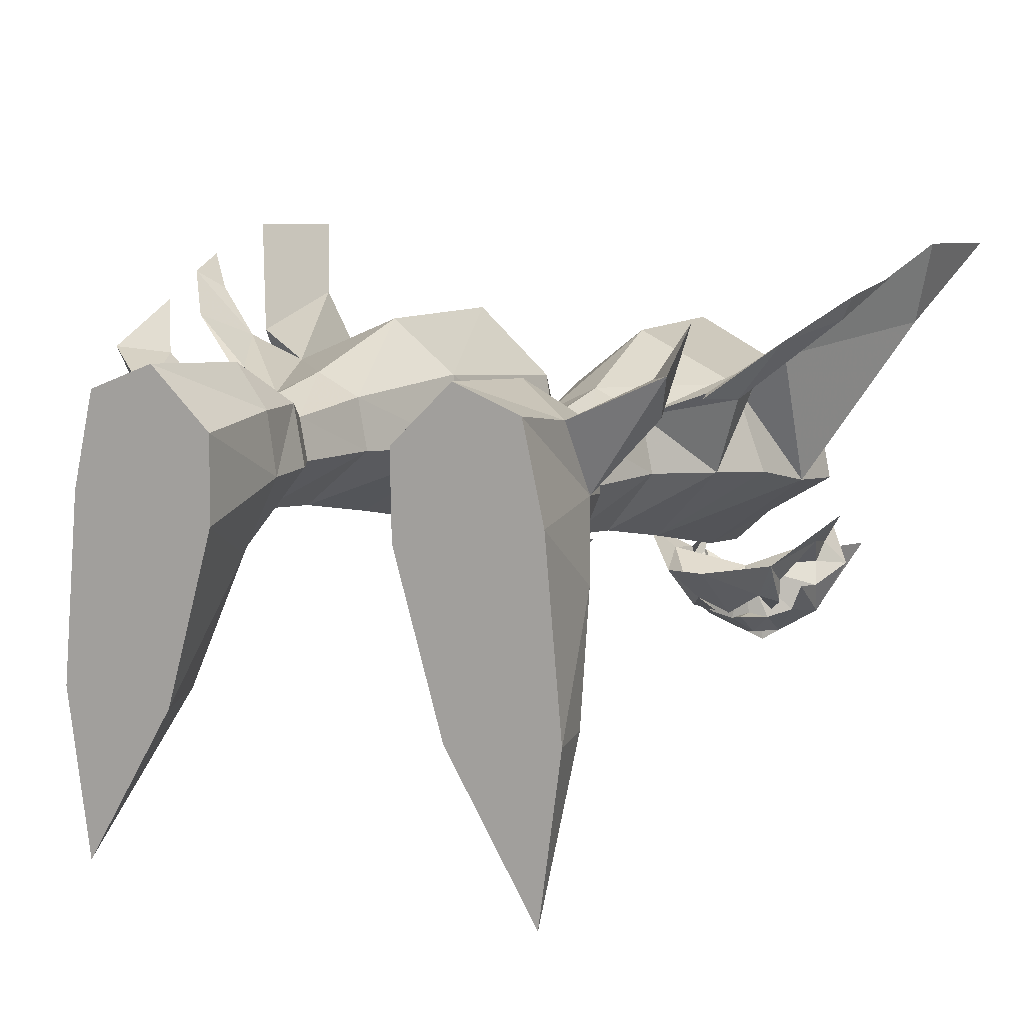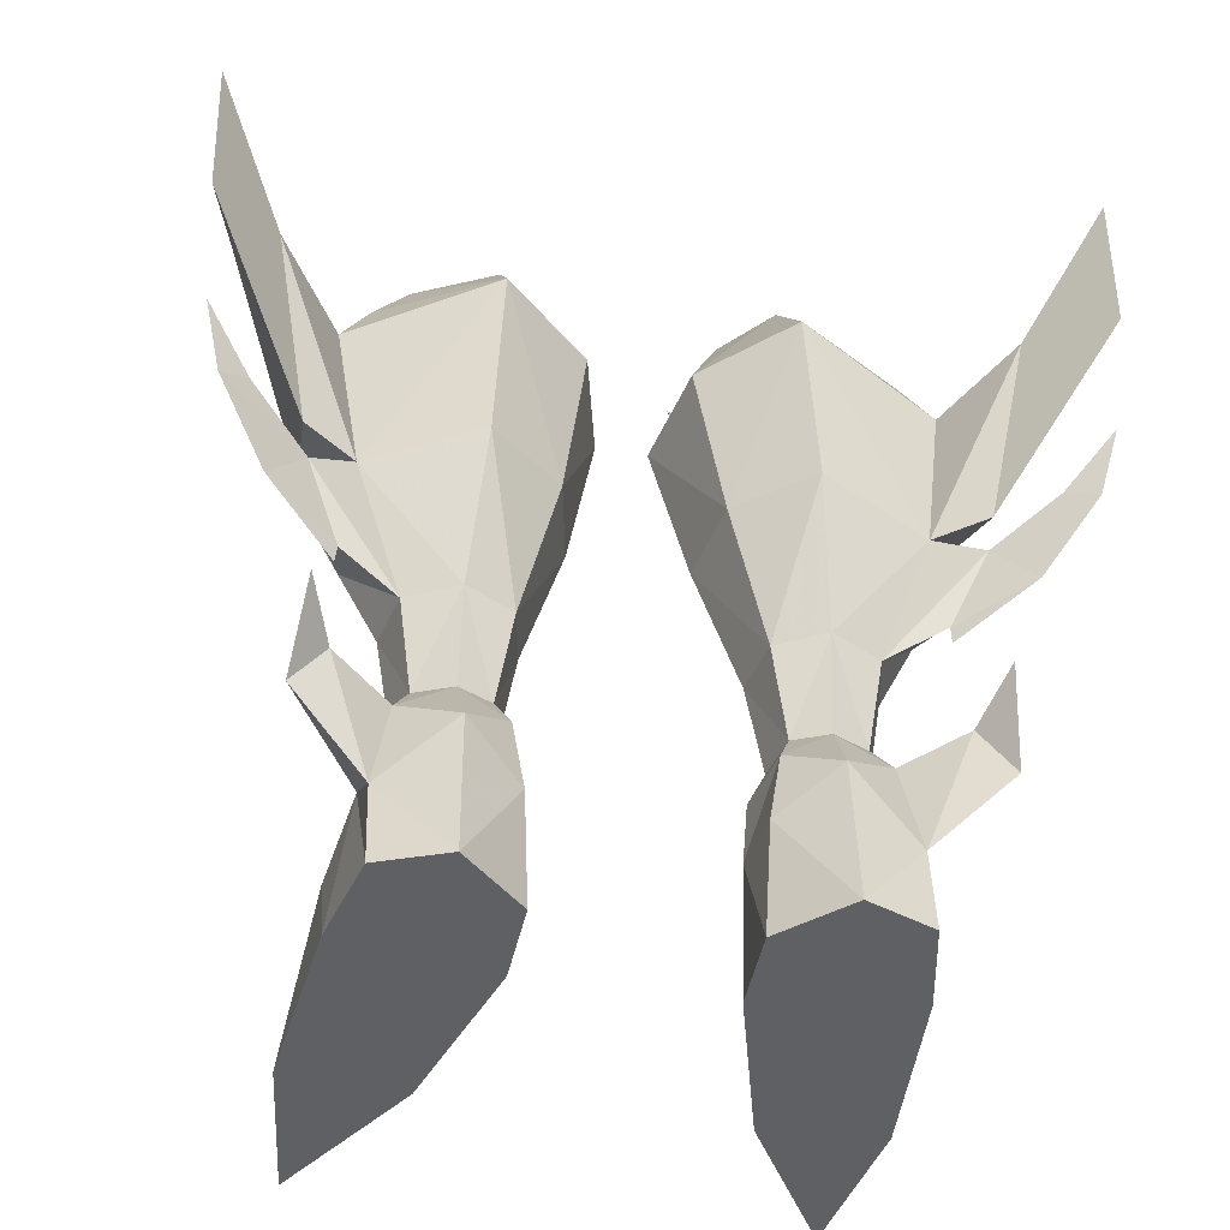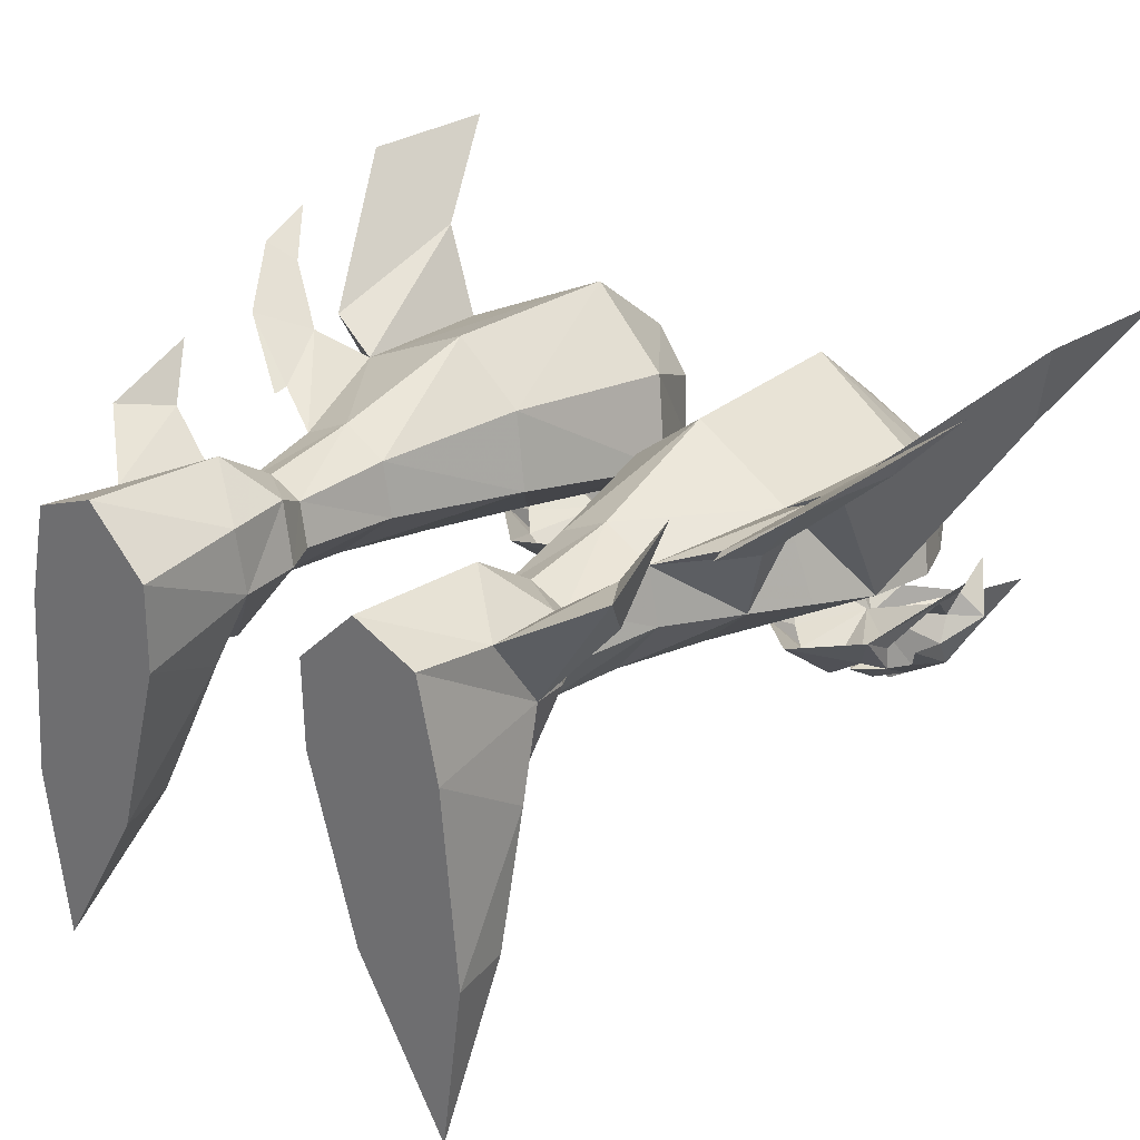
<metadata>
{"format":"obj","ext":"obj","renderer":"f3d","projection":"perspective","resolution":1024,"background":"white","views":[{"elev":10.1,"azim":-154.8,"up":"+Y"},{"elev":-42.9,"azim":169.1,"up":"+Z"},{"elev":28.4,"azim":-140.0,"up":"+Y"}]}
</metadata>
<code>
g archer_shoe_female_98680
v 6.814 -5.595 25.25
v 7.626 -5.759 26.38
v 6.896 -6.513 26.66
v 8.575 -5.411 26.77
v 7.603 -6.562 27.97
v 9.481 -4.34 27.19
v 9.244 -5.645 28.09
v 9.342 -4.122 25.68
v 9.444 -2.642 28.39
v 9.077 -2.087 30.43
v 10.25 -3.626 28.94
v 8.942 -5.502 30.07
v 6.617 -5.883 33.81
v 6.858 -6.842 29.77
v 6.886 -7.022 27.89
v 6.825 -6.526 27.93
v 9.462 -3.132 29.85
v 10.07 -3.241 31.73
v 9.28 -3.424 27.82
v 8.172 -4.774 31.39
v 9.598 -2.348 26.72
v 10.64 -1.158 26.79
v 9.444 -2.642 28.39
v 9.28 -3.424 27.82
v 8.708 -3.744 24.74
v 8.821 -2.877 23.27
v 6.577 -3.005 21.18
v 8.047 -4.323 24.04
v 6.789 -5.153 23.89
v 8.661 -4.72 24.91
v 8.018 -5.24 25.71
v 9.342 -4.122 25.68
v 8.575 -5.411 26.77
v 9.481 -4.34 27.19
v 8.708 -3.744 24.74
v 8.047 -4.323 24.04
v 8.018 -5.24 25.71
v 6.534 -3.631 26.59
v 7.626 -5.759 26.38
v 6.793 -5.637 26.33
v 8.575 -5.411 26.77
v 9.28 -3.424 27.82
v 9.481 -4.34 27.19
v 6.789 -5.153 23.89
v 8.047 -4.323 24.04
v 8.708 -3.744 24.74
v 9.598 -2.348 26.72
v 6.793 -5.637 26.33
v 7.626 -5.759 26.38
v 6.814 -5.595 25.25
v 6.896 -6.513 26.66
v 6.013 -5.951 26.38
v 6.072 -6.744 27.97
v 4.988 -5.838 26.77
v 3.975 -4.765 25.68
v 4.331 -6.229 28.09
v 3.82 -5.015 27.19
v 2.804 -4.512 28.94
v 3.477 -2.753 30.43
v 3.373 -3.366 28.39
v 4.483 -6.029 30.07
v 3.398 -3.853 29.85
v 2.724 -4.109 31.73
v 3.756 -4.082 27.82
v 4.973 -5.151 31.39
v 3.236 -3.109 26.72
v 3.756 -4.082 27.82
v 3.373 -3.366 28.39
v 1.93 -2.201 26.79
v 4.282 -3.423 23.27
v 4.541 -4.244 24.74
v 5.356 -4.646 24.04
v 5.536 -5.536 25.71
v 4.819 -5.18 24.91
v 3.82 -5.015 27.19
v 4.988 -5.838 26.77
v 3.975 -4.765 25.68
v 5.536 -5.536 25.71
v 5.356 -4.646 24.04
v 4.541 -4.244 24.74
v 6.013 -5.951 26.38
v 4.988 -5.838 26.77
v 3.82 -5.015 27.19
v 3.756 -4.082 27.82
v 5.356 -4.646 24.04
v 4.541 -4.244 24.74
v 3.236 -3.109 26.72
v 6.013 -5.951 26.38
v -7.699 -5.759 26.38
v -6.88 -5.595 25.25
v -6.97 -6.513 26.66
v -7.685 -6.65 27.97
v -8.649 -5.411 26.77
v -9.326 -5.645 28.09
v -9.559 -4.34 27.19
v -9.411 -4.122 25.68
v -9.174 -2.087 30.43
v -9.528 -2.642 28.39
v -10.34 -3.626 28.94
v -6.738 -5.883 33.81
v -9.036 -5.502 30.07
v -6.951 -6.842 29.77
v -6.906 -6.631 27.93
v -6.967 -7.11 27.89
v -9.556 -3.132 29.85
v -10.18 -3.241 31.73
v -9.361 -3.424 27.82
v -8.275 -4.774 31.39
v -9.528 -2.642 28.39
v -10.71 -1.158 26.79
v -9.673 -2.348 26.72
v -9.361 -3.424 27.82
v -8.877 -2.877 23.27
v -8.771 -3.744 24.74
v -8.107 -4.323 24.04
v -6.623 -3.005 21.18
v -6.848 -5.153 23.89
v -8.087 -5.24 25.71
v -8.726 -4.72 24.91
v -8.649 -5.411 26.77
v -9.411 -4.122 25.68
v -9.559 -4.34 27.19
v -8.107 -4.323 24.04
v -8.771 -3.744 24.74
v -8.087 -5.24 25.71
v -7.699 -5.759 26.38
v -6.608 -3.631 26.59
v -6.865 -5.637 26.33
v -8.649 -5.411 26.77
v -9.361 -3.424 27.82
v -9.559 -4.34 27.19
v -6.848 -5.153 23.89
v -8.107 -4.323 24.04
v -8.771 -3.744 24.74
v -9.673 -2.348 26.72
v -7.699 -5.759 26.38
v -6.865 -5.637 26.33
v -6.88 -5.595 25.25
v -6.085 -5.951 26.38
v -6.97 -6.513 26.66
v -6.153 -6.832 27.97
v -5.062 -5.838 26.77
v -4.413 -6.229 28.09
v -4.044 -4.765 25.68
v -3.897 -5.015 27.19
v -3.574 -2.753 30.43
v -2.892 -4.512 28.94
v -3.457 -3.366 28.39
v -4.578 -6.029 30.07
v -3.491 -3.853 29.85
v -2.83 -4.109 31.73
v -3.837 -4.082 27.82
v -5.077 -5.151 31.39
v -3.457 -3.366 28.39
v -3.837 -4.082 27.82
v -3.31 -3.109 26.72
v -2.005 -2.201 26.79
v -4.604 -4.244 24.74
v -4.338 -3.423 23.27
v -5.416 -4.646 24.04
v -5.604 -5.536 25.71
v -4.884 -5.18 24.91
v -5.062 -5.838 26.77
v -3.897 -5.015 27.19
v -4.044 -4.765 25.68
v -5.416 -4.646 24.04
v -5.604 -5.536 25.71
v -4.604 -4.244 24.74
v -6.085 -5.951 26.38
v -5.062 -5.838 26.77
v -3.837 -4.082 27.82
v -3.897 -5.015 27.19
v -5.416 -4.646 24.04
v -4.604 -4.244 24.74
v -3.31 -3.109 26.72
v -6.085 -5.951 26.38
f 1 2 3
f 2 4 5
f 5 3 2
f 6 7 8
f 9 10 11
f 12 13 14
f 15 16 5
f 11 10 17
f 12 17 18
f 9 11 19
f 6 19 11
f 12 5 7
f 7 6 11
f 8 7 4
f 12 14 5
f 7 11 17
f 20 12 18
f 21 22 23
f 23 24 21
f 25 26 22
f 22 21 25
f 27 28 29
f 30 31 28
f 30 25 31
f 26 28 27
f 7 5 4
f 13 12 20
f 17 12 7
f 26 25 30
f 30 28 26
f 32 33 34
f 35 36 37
f 38 39 40
f 38 41 39
f 38 42 43
f 38 44 45
f 38 46 47
f 38 47 42
f 38 45 46
f 38 43 41
f 48 49 50
f 16 3 5
f 51 52 1
f 52 51 53
f 53 54 52
f 55 56 57
f 58 59 60
f 14 13 61
f 53 16 15
f 62 59 58
f 63 62 61
f 60 64 58
f 58 64 57
f 56 53 61
f 58 57 56
f 54 56 55
f 53 14 61
f 62 58 56
f 63 61 65
f 66 67 68
f 68 69 66
f 66 69 70
f 70 71 66
f 29 72 27
f 72 73 74
f 73 71 74
f 27 72 70
f 54 53 56
f 65 61 13
f 56 61 62
f 74 71 70
f 70 72 74
f 75 76 77
f 78 79 80
f 40 81 38
f 81 82 38
f 83 84 38
f 85 44 38
f 86 38 87
f 84 87 38
f 86 85 38
f 82 83 38
f 50 88 48
f 53 51 16
f 89 90 91
f 92 93 89
f 89 91 92
f 94 95 96
f 97 98 99
f 100 101 102
f 103 104 92
f 97 99 105
f 105 101 106
f 99 98 107
f 107 95 99
f 92 101 94
f 104 102 92
f 95 94 99
f 94 96 93
f 102 101 92
f 99 94 105
f 101 108 106
f 109 110 111
f 111 112 109
f 113 114 111
f 111 110 113
f 115 116 117
f 118 119 115
f 114 119 118
f 115 113 116
f 92 94 93
f 101 100 108
f 94 101 105
f 114 113 119
f 115 119 113
f 120 121 122
f 123 124 125
f 126 127 128
f 129 127 126
f 130 127 131
f 132 127 133
f 134 127 135
f 135 127 130
f 133 127 134
f 131 127 129
f 136 137 138
f 91 103 92
f 139 140 90
f 141 140 139
f 139 142 141
f 143 144 145
f 146 147 148
f 100 102 149
f 103 141 104
f 146 150 147
f 150 151 149
f 152 148 147
f 152 147 145
f 141 143 149
f 104 141 102
f 145 147 143
f 143 142 144
f 102 141 149
f 147 150 143
f 149 151 153
f 154 155 156
f 156 157 154
f 156 158 159
f 159 157 156
f 160 117 116
f 161 160 162
f 158 161 162
f 160 116 159
f 141 142 143
f 149 153 100
f 149 143 150
f 158 162 159
f 160 159 162
f 163 164 165
f 166 167 168
f 169 128 127
f 170 169 127
f 171 172 127
f 132 173 127
f 174 175 127
f 175 171 127
f 173 174 127
f 172 170 127
f 176 138 137
f 140 141 103
f 14 15 5
f 53 15 14
g archer_shoe_female_98680
v 15.48 10.25 29.7
v 12.84 7.537 24.94
v 14.39 7.407 24.11
v 9.621 2.368 14.63
v 10.72 5.293 13.83
v 11.12 6.578 15.51
v 9.516 5.494 16.72
v 13.79 8.14 16.51
v 14.9 9.596 18.89
v 13.25 8.347 16.87
v 10.45 4.706 23.54
v 11.22 1.421 19.89
v 15.24 10.59 23.33
v 11.4 6.63 17.05
v 9.516 5.494 16.72
v 14.26 9.045 16.26
v 12.45 7.509 13.67
v 9.951 5.462 12.22
v 9.875 5.596 12.75
v 7.759 4.783 11.68
v 11.11 7.064 5.682
v 10.42 5.433 6.948
v 8.483 2.845 5.294
v 8.383 5.692 3.362
v 10.76 8.586 8.835
v 9.903 6.698 7.501
v 7.795 5.139 6.922
v 8.383 5.692 3.362
v 7.795 5.139 6.922
v 9.903 6.698 7.501
v 11.11 7.064 5.682
v 10.76 8.586 8.835
v 7.983 2.935 28.2
v 8.68 0.1137 28.09
v 10.25 0.6112 25.44
v 9.399 3.82 25.87
v 5.1 7.168 24.82
v 10.45 4.706 23.54
v 5.718 -2.713 27.65
v 2.731 0.5921 27.25
v 0.9187 1.02 23.63
v 6.577 -1.89 22.16
v 4.972 4.271 28.39
v 1.824 4.42 24.38
v 3.047 2.873 27.63
v 0.9187 1.02 23.63
v 2.731 0.5921 27.25
v 6.415 0.7813 8.338
v 7.639 2.713 8.053
v 8.212 2.657 11.64
v 6.437 0.3845 11.72
v 7.225 4.417 8.129
v 5.875 5.125 8.017
v 5.874 5.702 11.76
v 7.759 4.783 11.68
v 3.672 2.741 11.6
v 4.266 2.81 8.008
v 4.634 4.45 8.111
v 4.086 4.811 11.67
v 2.743 5.157 17.25
v 2.116 2.216 16.93
v 11.22 1.421 19.89
v 6.501 -0.6059 16.45
v 10.68 2.143 16.9
v 9.516 5.494 16.72
v 5.438 7.322 17.29
v 2.116 2.216 16.93
v 3.672 2.741 11.6
v 9.621 2.368 14.63
v 4.266 2.81 8.008
v 7.544 -4.581 3.789
v 9.118 -0.005815 3.831
v 6.681 -0.5535 5.1
v 9.811 -4.629 0.01281
v 9.423 -4.682 2.35
v 8.954 -11.07 0.01249
v 9.158 2.591 0.01278
v 9.158 2.591 0.01278
v 9.811 -4.629 0.01281
v 5.441 -5.024 0.01211
v 3.562 1.67 0.0121
v 5.836 7.252 0.01245
v 5.795 6.74 5.593
v 8.383 5.692 3.362
v 5.831 -4.778 2.193
v 4.462 -0.005767 3.659
v 5.441 -5.024 0.01211
v 3.719 5.233 4.226
v 3.507 4.968 0.01224
v 7.225 4.417 8.129
v 7.639 2.713 8.053
v 8.223 2.672 6.801
v 7.795 5.139 6.922
v 3.629 2.81 6.705
v 4.266 2.81 8.008
v 4.634 4.45 8.111
v 4.156 5.142 6.873
v 3.443 2.798 4.363
v 6.709 -1.007 6.751
v 8.483 2.845 5.294
v 3.507 4.968 0.01224
v 8.343 6.241 0.01269
v 3.443 2.798 4.363
v 8.343 6.241 0.01269
v 5.836 7.252 0.01245
v 3.562 1.67 0.0121
v 8.954 -11.07 0.01249
v 3.629 2.81 6.705
v 5.875 5.125 8.017
v 6.415 0.7813 8.338
v 4.266 2.81 8.008
v 3.562 1.67 0.0121
v 11.42 1.109 22.79
v 12.84 7.537 24.94
v 11.4 6.63 17.05
v 9.516 5.494 16.72
v 10.45 4.706 23.54
v 15.24 10.59 23.33
v 15.48 10.25 29.7
v 11.12 6.578 15.51
v 9.875 5.596 12.75
v 7.759 4.783 11.68
v 9.516 5.494 16.72
v 12.45 7.509 13.67
v 9.951 5.462 12.22
v 13.25 8.347 16.87
v 14.26 9.045 16.26
v 14.9 9.596 18.89
v -12.9 7.537 24.94
v -15.57 10.25 29.7
v -14.45 7.407 24.11
v -11.15 6.578 15.51
v -10.73 5.293 13.83
v -9.643 2.368 14.63
v -9.545 5.494 16.72
v -14.94 9.596 18.89
v -13.82 8.14 16.51
v -13.28 8.347 16.87
v -11.26 1.421 19.89
v -10.51 4.706 23.54
v -15.3 10.59 23.33
v -11.43 6.63 17.05
v -9.545 5.494 16.72
v -14.28 9.045 16.26
v -12.47 7.509 13.67
v -9.967 5.462 12.22
v -9.891 5.596 12.75
v -7.773 4.783 11.68
v -8.486 2.845 5.294
v -10.43 5.433 6.948
v -11.11 7.064 5.682
v -8.384 5.692 3.362
v -10.77 8.586 8.835
v -7.799 5.139 6.922
v -9.909 6.698 7.501
v -9.909 6.698 7.501
v -7.799 5.139 6.922
v -8.384 5.692 3.362
v -11.11 7.064 5.682
v -10.77 8.586 8.835
v -10.51 4.706 23.54
v -11.47 1.109 22.79
v -10.32 0.6112 25.44
v -9.469 3.82 25.87
v -8.066 2.935 28.2
v -5.056 4.271 28.39
v -5.164 7.168 24.82
v -0.9766 1.02 23.63
v -2.809 0.5921 27.25
v -5.798 -2.713 27.65
v -6.628 -1.89 22.16
v -8.762 0.1137 28.09
v -1.886 4.42 24.38
v -3.126 2.873 27.63
v -2.809 0.5921 27.25
v -0.9766 1.02 23.63
v -8.226 2.657 11.64
v -7.646 2.713 8.053
v -6.422 0.7813 8.338
v -6.451 0.3845 11.72
v -5.888 5.702 11.76
v -5.882 5.125 8.017
v -7.231 4.417 8.129
v -7.773 4.783 11.68
v -4.272 2.81 8.008
v -3.686 2.741 11.6
v -4.641 4.45 8.111
v -4.1 4.811 11.67
v -2.146 2.216 16.93
v -2.773 5.157 17.25
v -6.529 -0.6059 16.45
v -11.26 1.421 19.89
v -10.71 2.143 16.9
v -5.468 7.322 17.29
v -9.545 5.494 16.72
v -2.146 2.216 16.93
v -3.686 2.741 11.6
v -9.643 2.368 14.63
v -4.272 2.81 8.008
v -9.12 -0.005818 3.831
v -7.546 -4.581 3.789
v -6.684 -0.5535 5.1
v -9.423 -4.682 2.35
v -9.811 -4.629 0.01281
v -8.954 -11.07 0.01249
v -9.158 2.591 0.01278
v -5.441 -5.024 0.01211
v -9.811 -4.629 0.01281
v -9.158 2.591 0.01278
v -3.562 1.67 0.0121
v -5.798 6.74 5.593
v -5.836 7.252 0.01245
v -8.384 5.692 3.362
v -5.831 -4.778 2.193
v -4.463 -0.005768 3.659
v -5.441 -5.024 0.01211
v -3.72 5.233 4.226
v -3.507 4.968 0.01224
v -8.228 2.672 6.801
v -7.646 2.713 8.053
v -7.231 4.417 8.129
v -7.799 5.139 6.922
v -4.641 4.45 8.111
v -4.272 2.81 8.008
v -3.634 2.81 6.705
v -4.161 5.142 6.873
v -3.445 2.798 4.363
v -6.714 -1.007 6.751
v -8.486 2.845 5.294
v -3.507 4.968 0.01224
v -8.343 6.241 0.01269
v -3.445 2.798 4.363
v -8.343 6.241 0.01269
v -5.836 7.252 0.01245
v -3.562 1.67 0.0121
v -8.954 -11.07 0.01249
v -3.634 2.81 6.705
v -5.882 5.125 8.017
v -6.422 0.7813 8.338
v -4.272 2.81 8.008
v -3.562 1.67 0.0121
v -9.545 5.494 16.72
v -11.43 6.63 17.05
v -12.9 7.537 24.94
v -10.51 4.706 23.54
v -15.3 10.59 23.33
v -15.57 10.25 29.7
v -7.773 4.783 11.68
v -9.891 5.596 12.75
v -11.15 6.578 15.51
v -9.545 5.494 16.72
v -12.47 7.509 13.67
v -9.967 5.462 12.22
v -14.28 9.045 16.26
v -13.28 8.347 16.87
v -14.94 9.596 18.89
f 177 178 179
f 180 181 182
f 182 183 180
f 184 185 186
f 181 184 186
f 186 182 181
f 178 187 188
f 188 179 178
f 177 179 189
f 179 190 189
f 188 191 190
f 192 185 184
f 193 192 184
f 184 181 193
f 194 193 181
f 195 194 181
f 196 195 181
f 181 180 196
f 197 198 199
f 199 200 197
f 198 197 201
f 198 202 203
f 203 199 198
f 198 201 202
f 204 205 206
f 206 207 204
f 206 208 207
f 209 210 211
f 211 212 209
f 213 212 214
f 215 216 217
f 217 218 215
f 218 211 210
f 210 215 218
f 219 213 220
f 220 221 219
f 220 222 223
f 223 221 220
f 224 225 226
f 226 227 224
f 228 229 230
f 230 231 228
f 232 233 224
f 224 227 232
f 230 229 234
f 234 235 230
f 236 237 222
f 222 220 236
f 238 239 240
f 241 242 213
f 213 214 241
f 243 239 218
f 218 217 243
f 213 242 236
f 236 220 213
f 237 236 235
f 235 244 237
f 227 226 245
f 245 239 227
f 230 242 241
f 241 231 230
f 243 232 227
f 227 239 243
f 242 230 235
f 235 236 242
f 228 231 226
f 226 225 228
f 244 235 234
f 234 246 244
f 247 248 249
f 250 251 252
f 250 253 248
f 254 255 256
f 256 257 254
f 258 259 260
f 252 247 261
f 262 247 249
f 263 261 262
f 264 258 265
f 266 267 268
f 268 269 266
f 270 271 272
f 272 273 270
f 274 270 273
f 273 264 274
f 275 249 276
f 257 277 254
f 278 276 253
f 265 274 264
f 275 279 249
f 280 277 281
f 262 279 282
f 283 256 255
f 276 268 275
f 275 284 279
f 260 259 269
f 259 273 285
f 268 286 275
f 268 267 286
f 275 286 284
f 286 287 284
f 285 266 269
f 259 285 269
f 273 272 285
f 259 264 273
f 249 248 276
f 279 262 249
f 278 260 276
f 277 280 254
f 276 248 253
f 265 288 274
f 252 251 247
f 252 261 263
f 269 268 276
f 238 214 289
f 241 238 240
f 240 245 241
f 231 245 226
f 218 239 238
f 238 289 218
f 239 245 240
f 290 291 292
f 292 293 290
f 290 294 291
f 294 290 295
f 296 297 298
f 298 299 296
f 297 300 301
f 296 302 303
f 303 300 296
f 303 302 304
f 188 190 179
f 251 248 247
f 261 247 262
f 258 260 278
f 264 259 258
f 263 262 282
f 250 248 251
f 296 300 297
f 305 306 307
f 308 309 310
f 310 311 308
f 312 313 314
f 314 313 309
f 309 308 314
f 315 316 305
f 305 307 315
f 307 306 317
f 318 307 317
f 319 315 318
f 312 320 313
f 313 320 321
f 321 309 313
f 321 322 309
f 322 323 309
f 309 323 324
f 324 310 309
f 325 326 327
f 327 328 325
f 327 326 329
f 330 331 326
f 326 325 330
f 329 326 331
f 332 333 334
f 334 335 332
f 336 332 335
f 337 338 339
f 339 340 337
f 341 342 343
f 343 340 341
f 344 345 346
f 346 347 344
f 347 346 348
f 348 339 347
f 349 343 342
f 342 350 349
f 351 352 349
f 349 350 351
f 353 354 355
f 355 356 353
f 357 358 359
f 359 360 357
f 355 361 362
f 362 356 355
f 363 358 357
f 357 364 363
f 352 365 366
f 366 349 352
f 367 368 369
f 343 370 371
f 371 337 343
f 347 367 372
f 372 344 347
f 366 370 343
f 343 349 366
f 364 366 365
f 365 373 364
f 374 353 356
f 356 367 374
f 371 370 357
f 357 360 371
f 356 362 372
f 372 367 356
f 364 357 370
f 370 366 364
f 353 360 359
f 359 354 353
f 363 364 373
f 373 375 363
f 376 377 378
f 379 380 381
f 382 380 376
f 383 384 385
f 385 386 383
f 387 388 389
f 377 381 390
f 377 391 378
f 390 392 391
f 388 393 394
f 395 396 397
f 397 398 395
f 399 400 401
f 401 402 399
f 402 401 403
f 403 393 402
f 378 404 405
f 406 386 385
f 405 407 382
f 403 394 393
f 408 404 378
f 406 409 410
f 408 391 411
f 383 412 384
f 395 405 404
f 413 404 408
f 387 389 398
f 402 387 414
f 415 395 404
f 396 395 415
f 415 404 413
f 416 415 413
f 397 414 398
f 414 387 398
f 399 402 414
f 393 387 402
f 376 378 405
f 391 408 378
f 389 407 405
f 409 406 385
f 376 405 382
f 417 394 403
f 379 381 377
f 390 381 392
f 395 398 405
f 337 368 338
f 368 371 369
f 371 374 369
f 374 360 353
f 368 367 347
f 347 338 368
f 374 367 369
f 418 419 420
f 420 421 418
f 422 420 419
f 420 422 423
f 424 425 426
f 426 427 424
f 428 425 429
f 430 431 426
f 426 428 430
f 431 430 432
f 318 315 307
f 376 379 377
f 377 390 391
f 389 388 407
f 387 393 388
f 391 392 411
f 376 380 379
f 428 426 425
f 214 212 211
f 211 289 214
f 341 340 339
f 339 348 341
f 209 212 213
f 213 219 209
f 343 337 340
f 339 338 347
f 218 289 211

</code>
